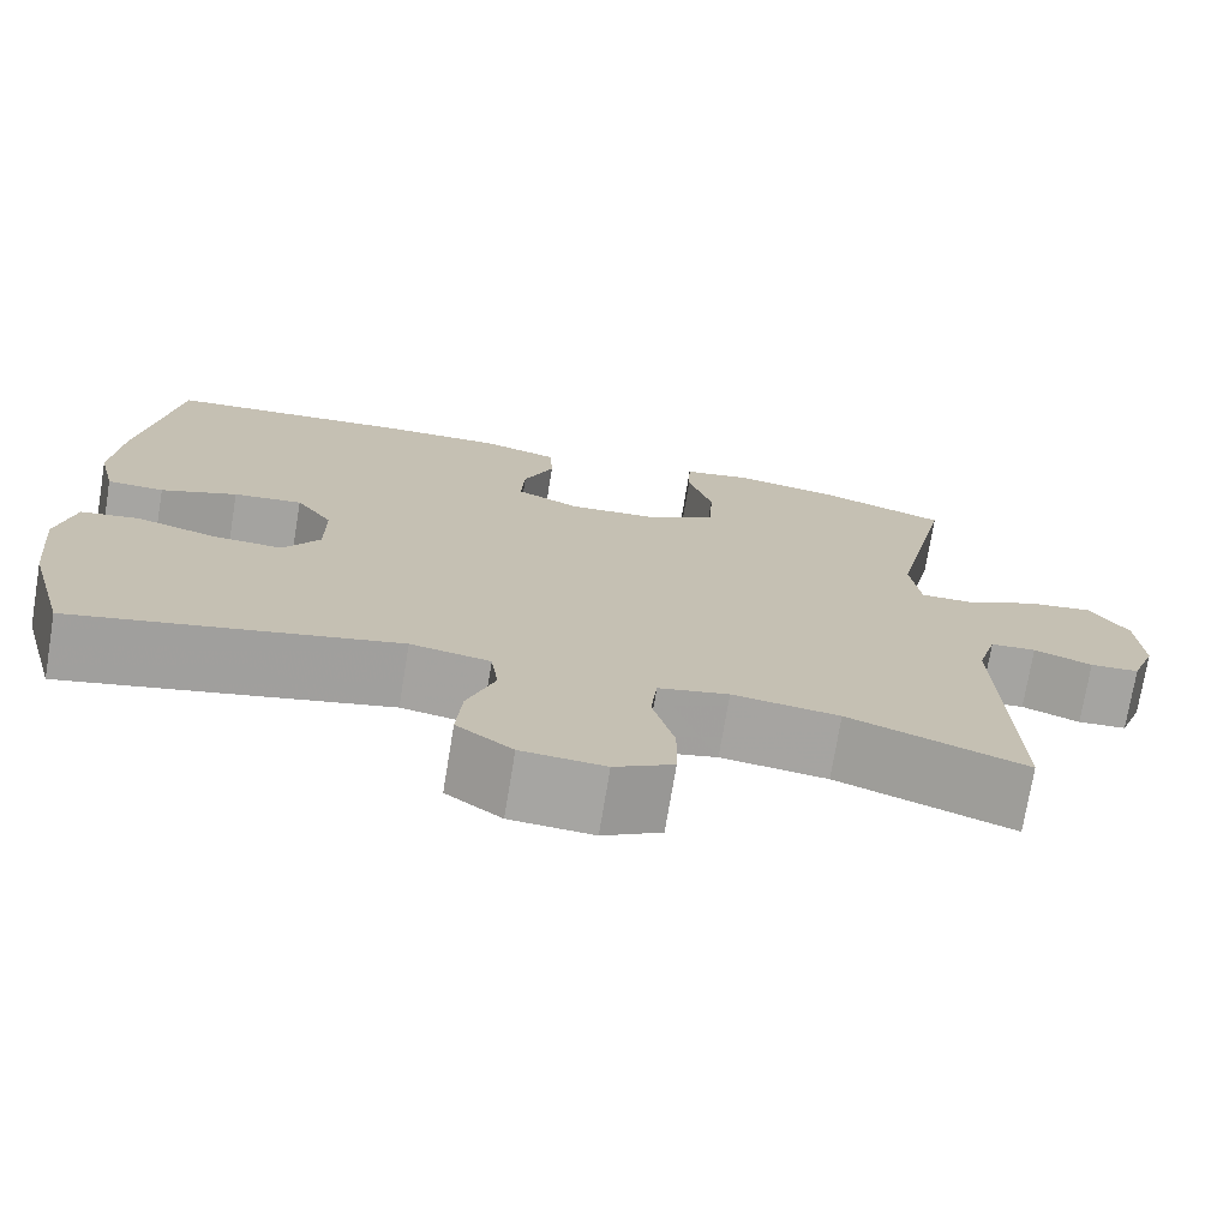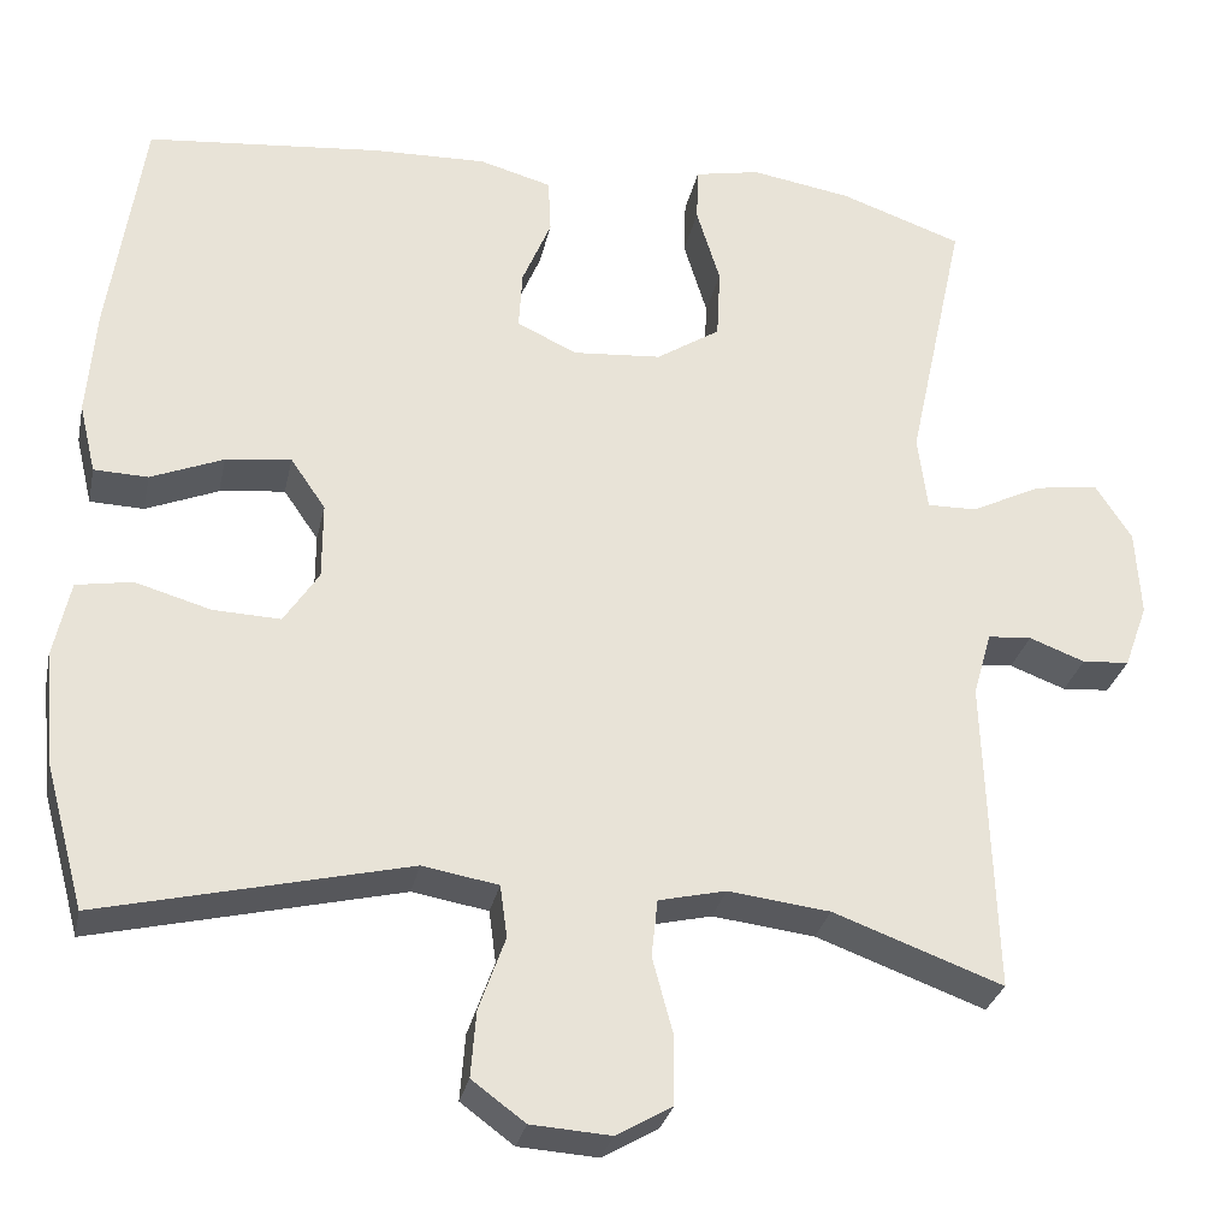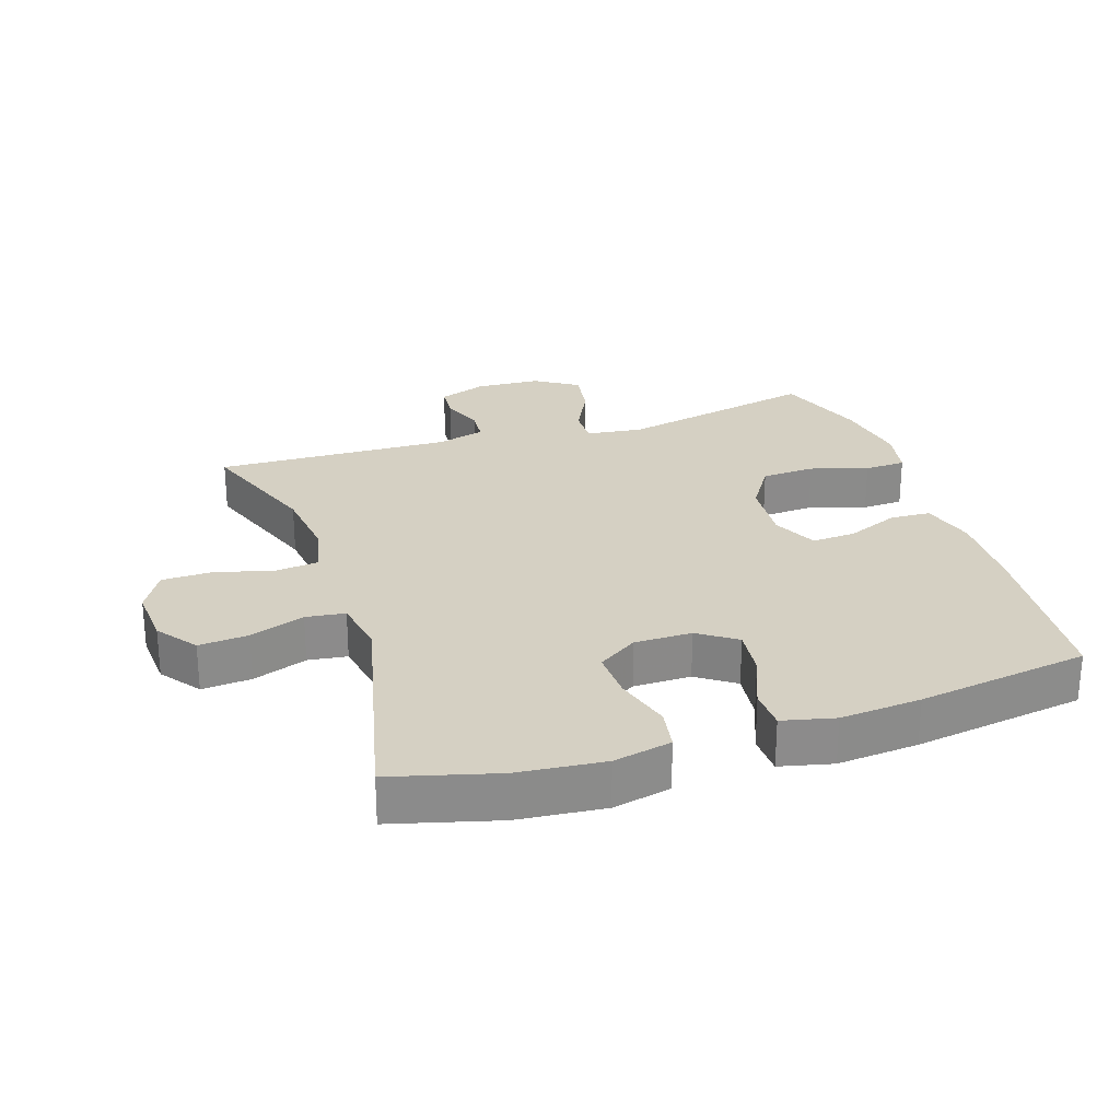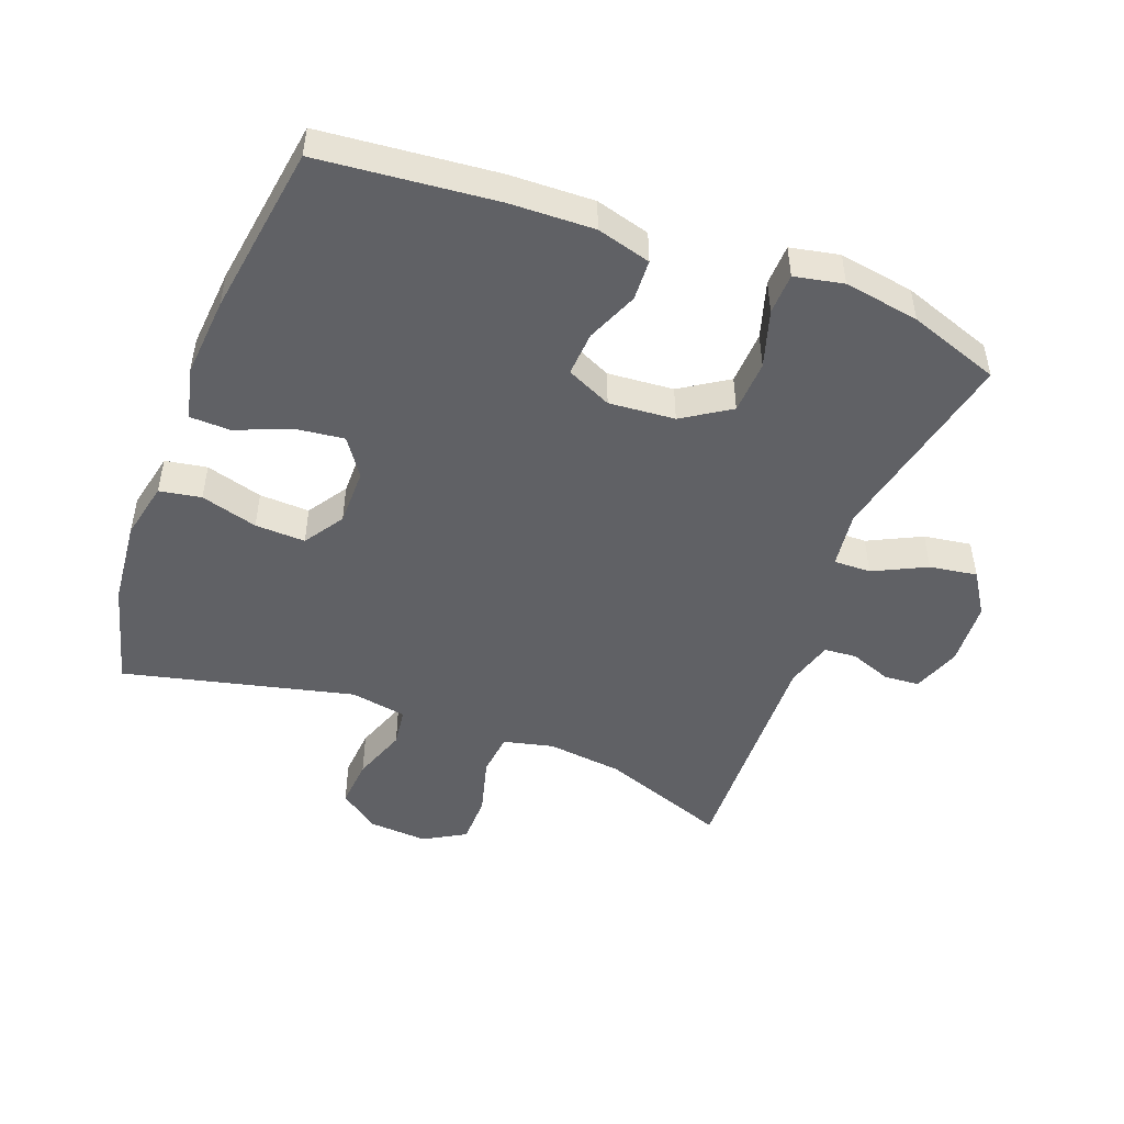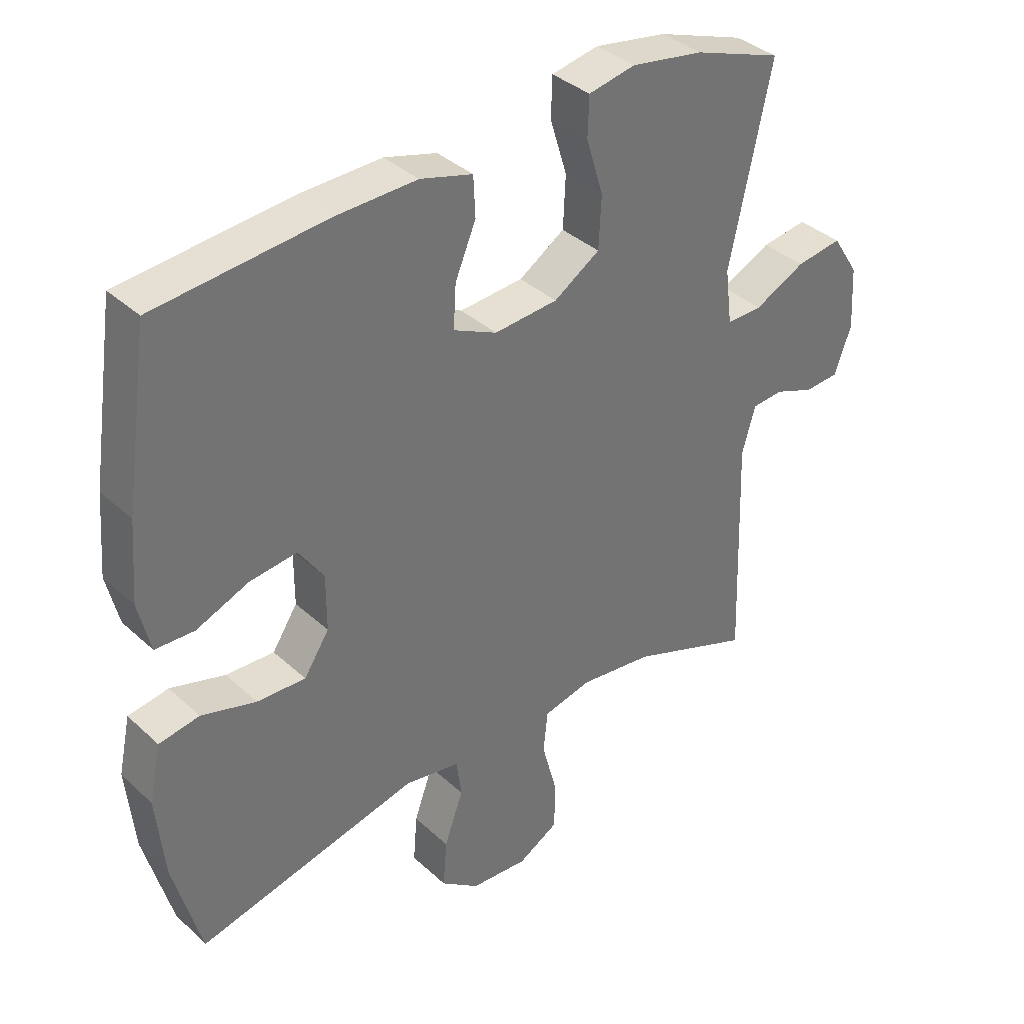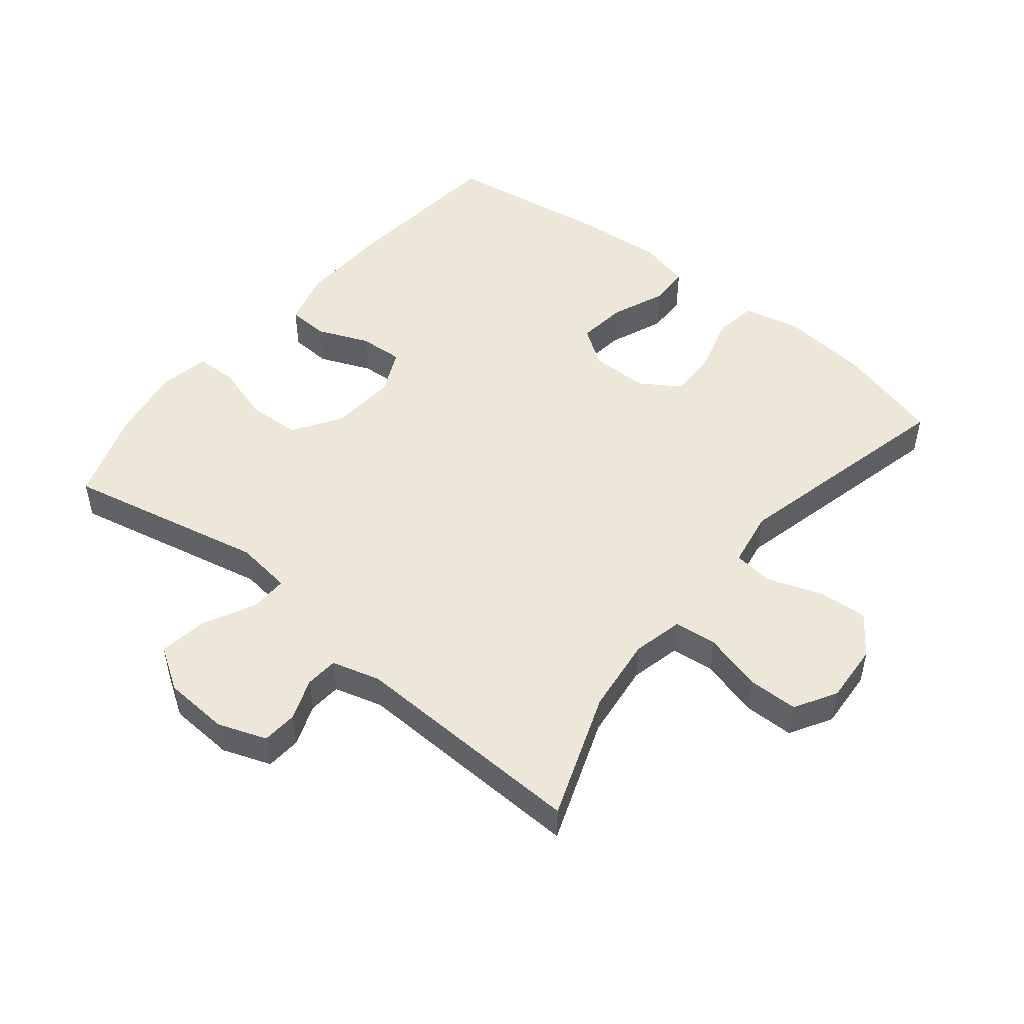
<metadata>
{"format":"obj","ext":"obj","renderer":"f3d","projection":"perspective","resolution":1024,"background":"white","views":[{"elev":-73.7,"azim":-9.4,"up":"+Z"},{"elev":-29.2,"azim":-11.8,"up":"+Z"},{"elev":26.4,"azim":-108.3,"up":"+Y"},{"elev":-48.5,"azim":-20.7,"up":"+Y"},{"elev":36.5,"azim":-40.3,"up":"+Z"},{"elev":49.8,"azim":129.1,"up":"+Y"}]}
</metadata>
<code>
v -0.5 0.07 0.5
v -0.231 0.07 0.526
v -0.101 0.07 0.53
v -0.018 0.07 0.507
v -0.015 0.07 0.444
v -0.048 0.07 0.365
v -0.052 0.07 0.297
v 0.017 0.07 0.265
v 0.118 0.07 0.273
v 0.191 0.07 0.32
v 0.195 0.07 0.402
v 0.168 0.07 0.49
v 0.17 0.07 0.553
v 0.245 0.07 0.568
v 0.36 0.07 0.549
v 0.5 0.07 0.5
v 0.434 0.07 0.194
v 0.445 0.07 0.107
v 0.502 0.07 0.108
v 0.583 0.07 0.148
v 0.656 0.07 0.159
v 0.698 0.07 0.094
v 0.704 0.07 -0.006
v 0.677 0.07 -0.08
v 0.623 0.07 -0.084
v 0.559 0.07 -0.06
v 0.509 0.07 -0.064
v 0.488 0.07 -0.138
v 0.5 0.07 -0.5
v 0.306 0.07 -0.429
v 0.189 0.07 -0.415
v 0.112 0.07 -0.433
v 0.105 0.07 -0.499
v 0.129 0.07 -0.588
v 0.128 0.07 -0.665
v 0.064 0.07 -0.702
v -0.027 0.07 -0.696
v -0.088 0.07 -0.651
v -0.082 0.07 -0.575
v -0.052 0.07 -0.491
v -0.06 0.07 -0.431
v -0.147 0.07 -0.416
v -0.5 0.07 -0.5
v -0.544 0.07 -0.338
v -0.557 0.07 -0.206
v -0.538 0.07 -0.117
v -0.474 0.07 -0.106
v -0.387 0.07 -0.131
v -0.31 0.07 -0.134
v -0.27 0.07 -0.073
v -0.27 0.07 0.015
v -0.31 0.07 0.073
v -0.385 0.07 0.064
v -0.468 0.07 0.03
v -0.53 0.07 0.032
v -0.549 0.07 0.112
v -0.539 0.07 0.236
v -0.5 0 0.5
v -0.231 0 0.526
v -0.101 0 0.53
v -0.018 0 0.507
v -0.015 0 0.444
v -0.048 0 0.365
v -0.052 0 0.297
v 0.017 0 0.265
v 0.118 0 0.273
v 0.191 0 0.32
v 0.195 0 0.402
v 0.168 0 0.49
v 0.17 0 0.553
v 0.245 0 0.568
v 0.36 0 0.549
v 0.5 0 0.5
v 0.434 0 0.194
v 0.445 0 0.107
v 0.502 0 0.108
v 0.583 0 0.148
v 0.656 0 0.159
v 0.698 0 0.094
v 0.704 0 -0.006
v 0.677 0 -0.08
v 0.623 0 -0.084
v 0.559 0 -0.06
v 0.509 0 -0.064
v 0.488 0 -0.138
v 0.5 0 -0.5
v 0.306 0 -0.429
v 0.189 0 -0.415
v 0.112 0 -0.433
v 0.105 0 -0.499
v 0.129 0 -0.588
v 0.128 0 -0.665
v 0.064 0 -0.702
v -0.027 0 -0.696
v -0.088 0 -0.651
v -0.082 0 -0.575
v -0.052 0 -0.491
v -0.06 0 -0.431
v -0.147 0 -0.416
v -0.5 0 -0.5
v -0.544 0 -0.338
v -0.557 0 -0.206
v -0.538 0 -0.117
v -0.474 0 -0.106
v -0.387 0 -0.131
v -0.31 0 -0.134
v -0.27 0 -0.073
v -0.27 0 0.015
v -0.31 0 0.073
v -0.385 0 0.064
v -0.468 0 0.03
v -0.53 0 0.032
v -0.549 0 0.112
v -0.539 0 0.236
f 4 5 6
f 3 4 6
f 2 3 6
f 1 2 6
f 57 1 6
f 56 57 6
f 55 56 6
f 54 55 6
f 53 54 6
f 52 53 6 7
f 51 52 7 8
f 50 51 8 9
f 49 50 9 10
f 46 47 48
f 45 46 48
f 44 45 48
f 43 44 48
f 42 43 48
f 41 42 48 49
f 38 39 40
f 37 38 40
f 36 37 40
f 35 36 40
f 34 35 40
f 33 34 40
f 32 33 40 41
f 41 49 10
f 32 41 10
f 31 32 10
f 28 29 30
f 31 10 11
f 30 31 11
f 28 30 11
f 27 28 11
f 24 25 26
f 23 24 26
f 22 23 26
f 21 22 26
f 20 21 26
f 19 20 26
f 18 19 26 27
f 15 16 17
f 14 15 17
f 13 14 17
f 12 13 17
f 11 12 17
f 11 17 18
f 11 18 27
f 63 62 61
f 63 61 60
f 63 60 59
f 63 59 58
f 63 58 114
f 63 114 113
f 63 113 112
f 63 112 111
f 63 111 110
f 64 63 110 109
f 65 64 109 108
f 66 65 108 107
f 67 66 107 106
f 105 104 103
f 105 103 102
f 105 102 101
f 105 101 100
f 105 100 99
f 106 105 99 98
f 97 96 95
f 97 95 94
f 97 94 93
f 97 93 92
f 97 92 91
f 97 91 90
f 98 97 90 89
f 67 106 98
f 67 98 89
f 67 89 88
f 87 86 85
f 68 67 88
f 68 88 87
f 68 87 85
f 68 85 84
f 83 82 81
f 83 81 80
f 83 80 79
f 83 79 78
f 83 78 77
f 83 77 76
f 84 83 76 75
f 74 73 72
f 74 72 71
f 74 71 70
f 74 70 69
f 74 69 68
f 75 74 68
f 84 75 68
f 1 58 59 2
f 2 59 60 3
f 3 60 61 4
f 4 61 62 5
f 5 62 63 6
f 6 63 64 7
f 7 64 65 8
f 8 65 66 9
f 9 66 67 10
f 10 67 68 11
f 11 68 69 12
f 12 69 70 13
f 13 70 71 14
f 14 71 72 15
f 15 72 73 16
f 16 73 74 17
f 17 74 75 18
f 18 75 76 19
f 19 76 77 20
f 20 77 78 21
f 21 78 79 22
f 22 79 80 23
f 23 80 81 24
f 24 81 82 25
f 25 82 83 26
f 26 83 84 27
f 27 84 85 28
f 28 85 86 29
f 29 86 87 30
f 30 87 88 31
f 31 88 89 32
f 32 89 90 33
f 33 90 91 34
f 34 91 92 35
f 35 92 93 36
f 36 93 94 37
f 37 94 95 38
f 38 95 96 39
f 39 96 97 40
f 40 97 98 41
f 41 98 99 42
f 42 99 100 43
f 43 100 101 44
f 44 101 102 45
f 45 102 103 46
f 46 103 104 47
f 47 104 105 48
f 48 105 106 49
f 49 106 107 50
f 50 107 108 51
f 51 108 109 52
f 52 109 110 53
f 53 110 111 54
f 54 111 112 55
f 55 112 113 56
f 56 113 114 57
f 57 114 58 1

</code>
